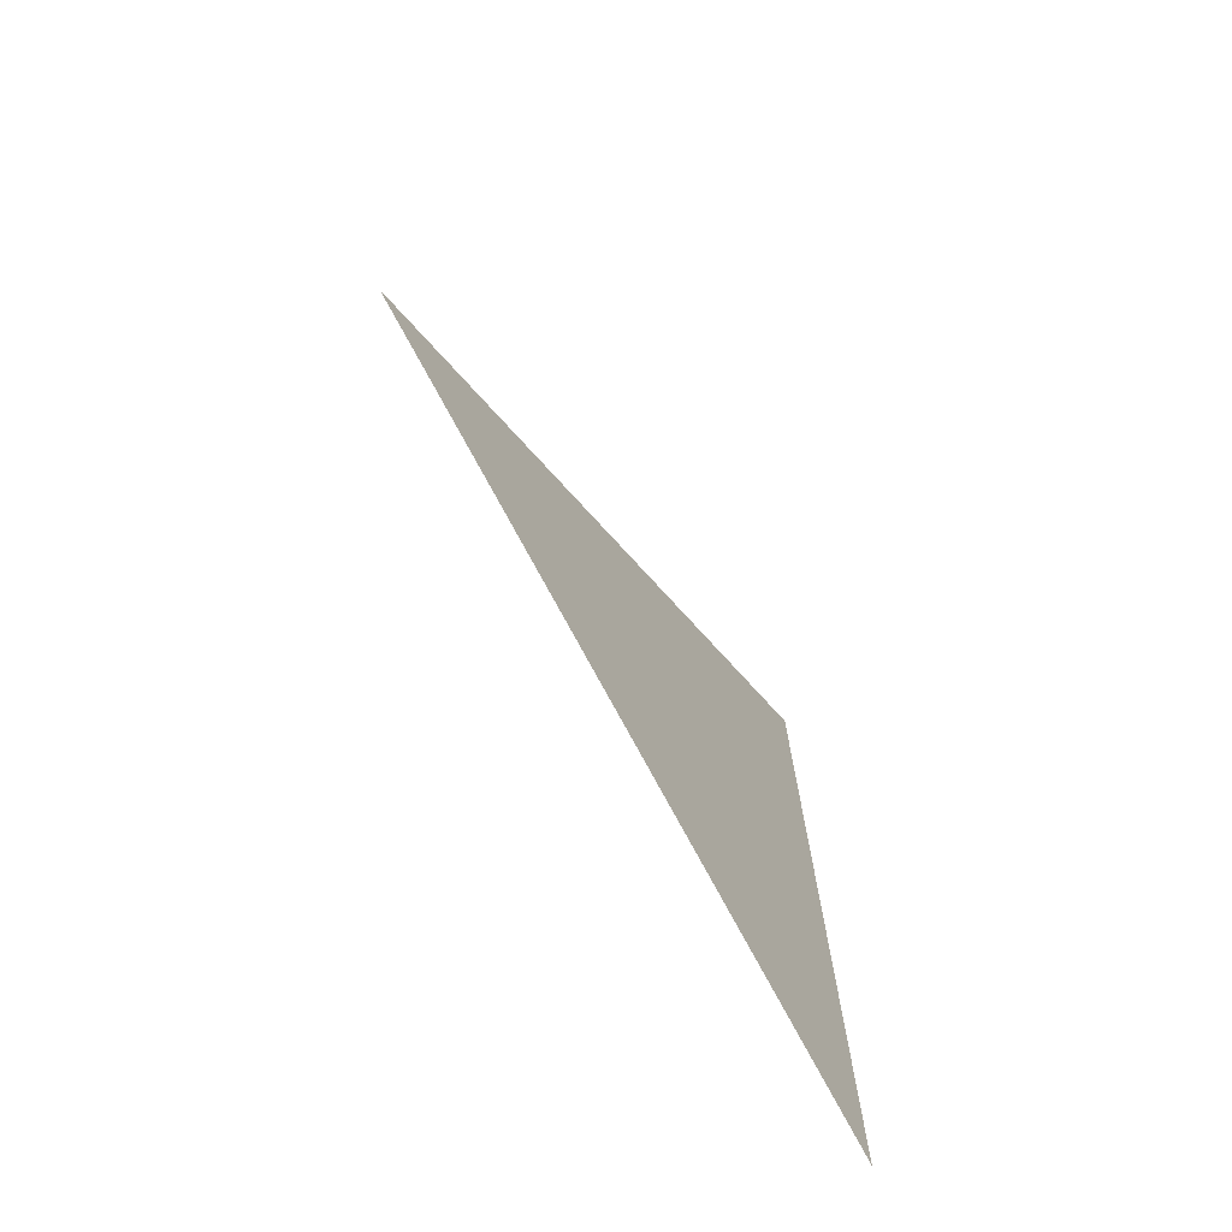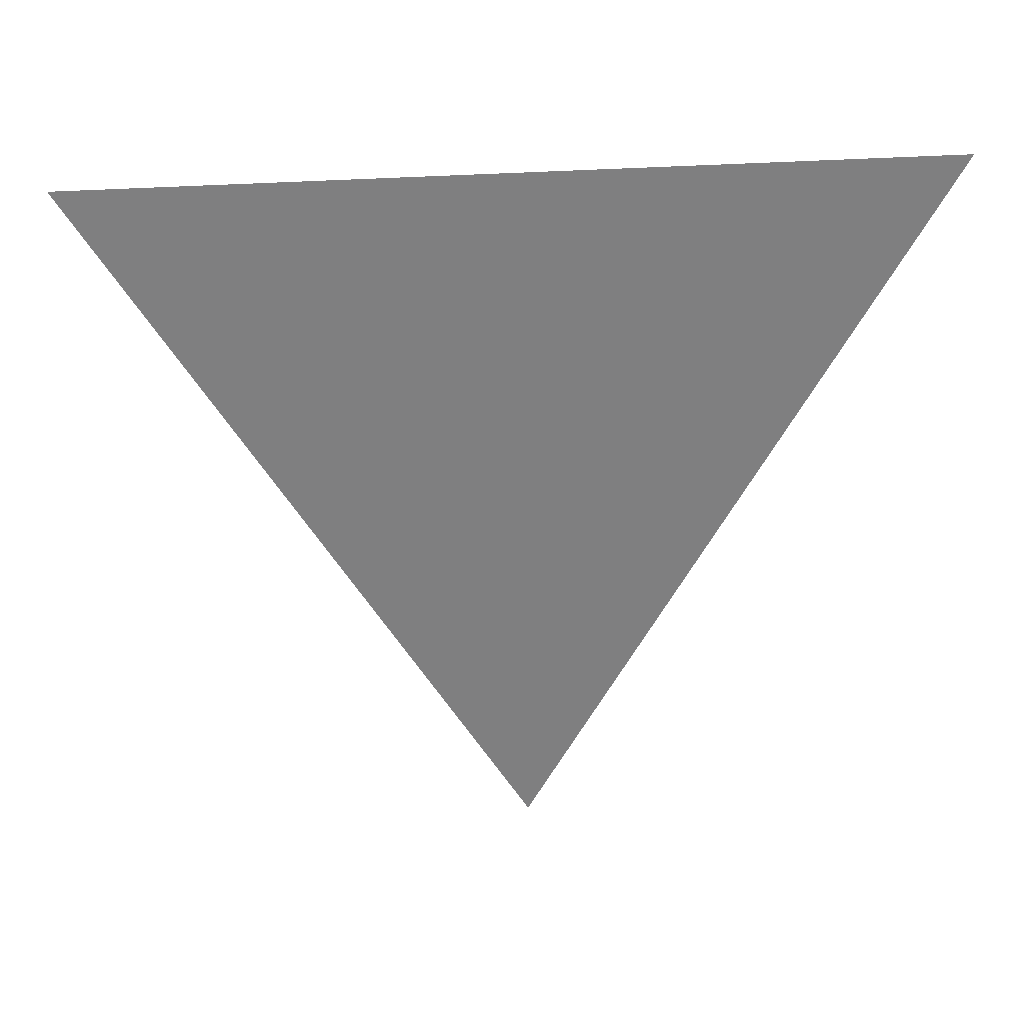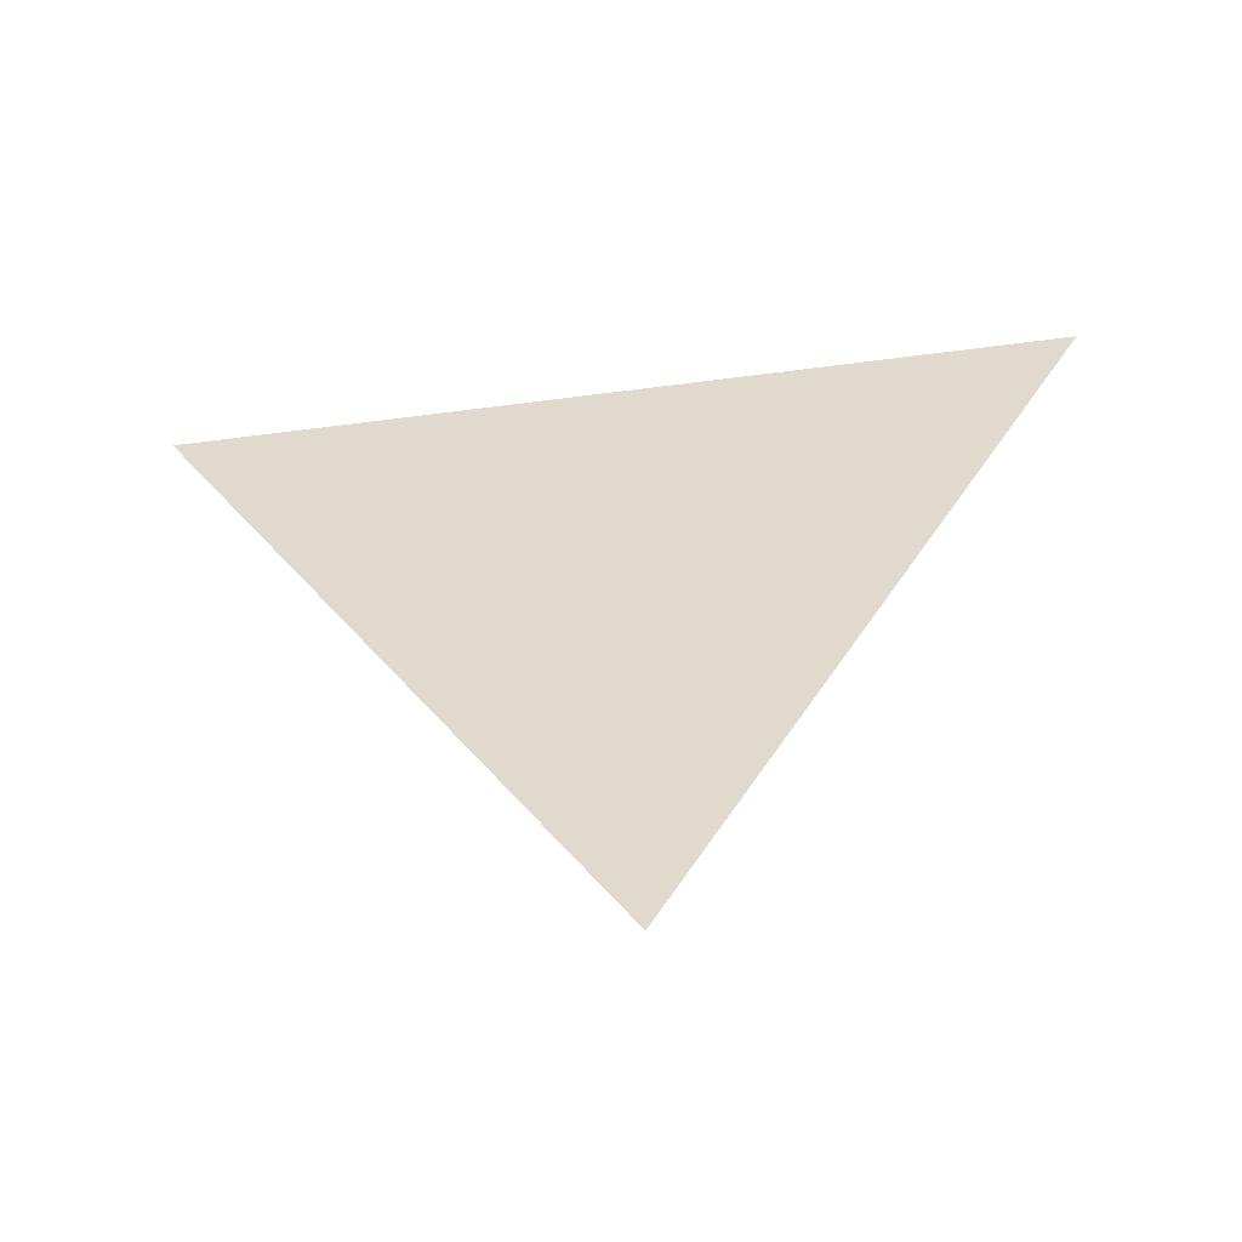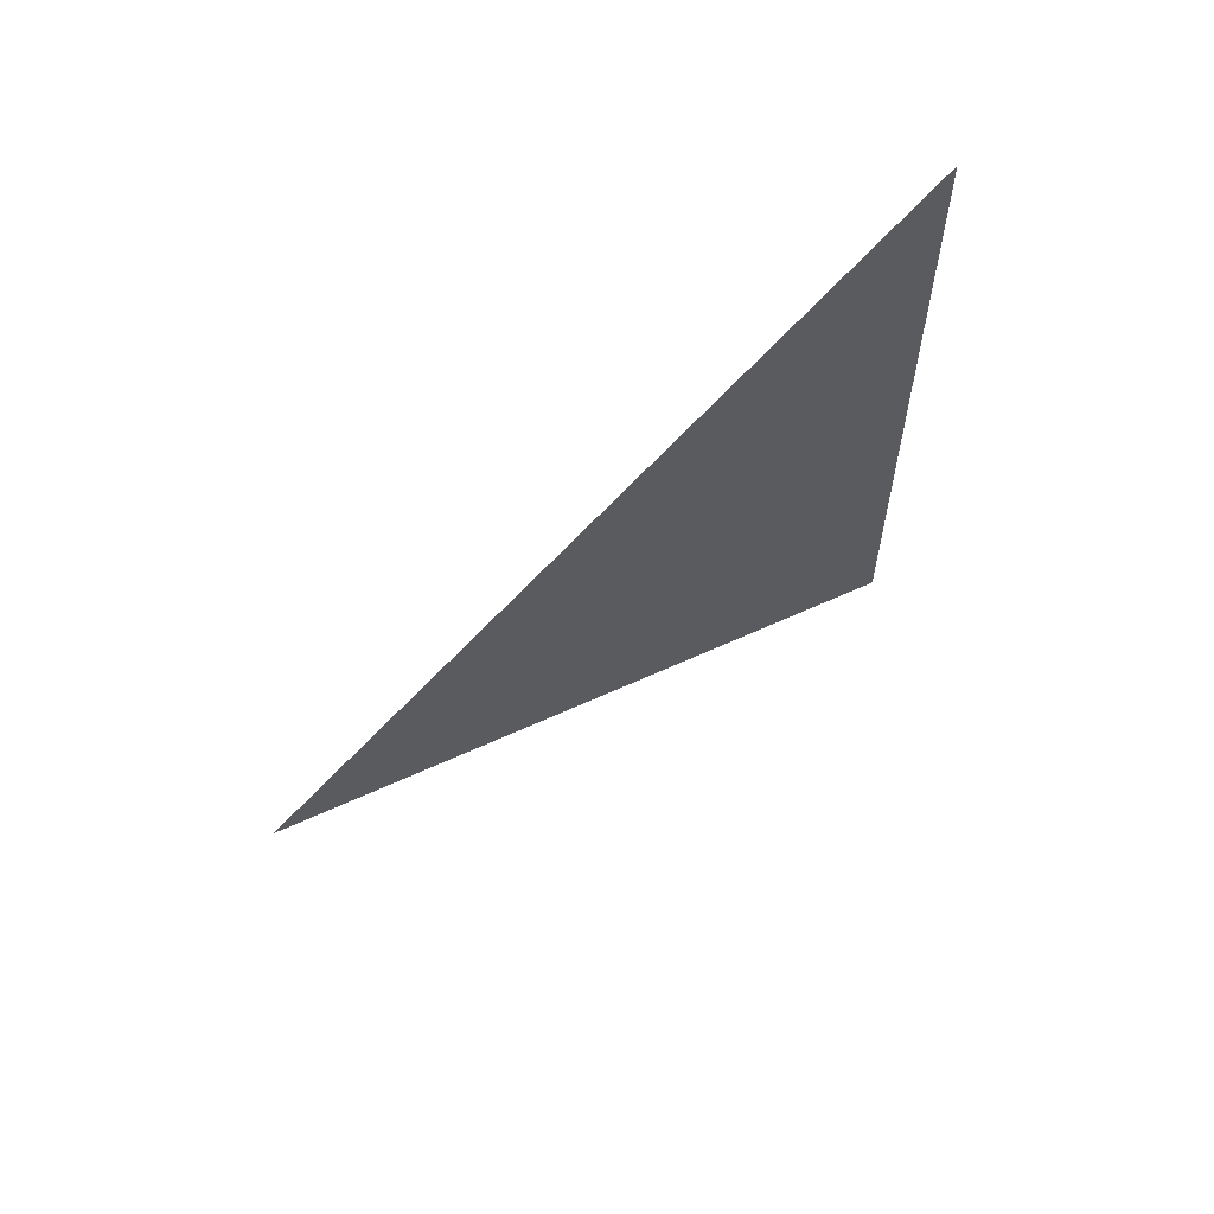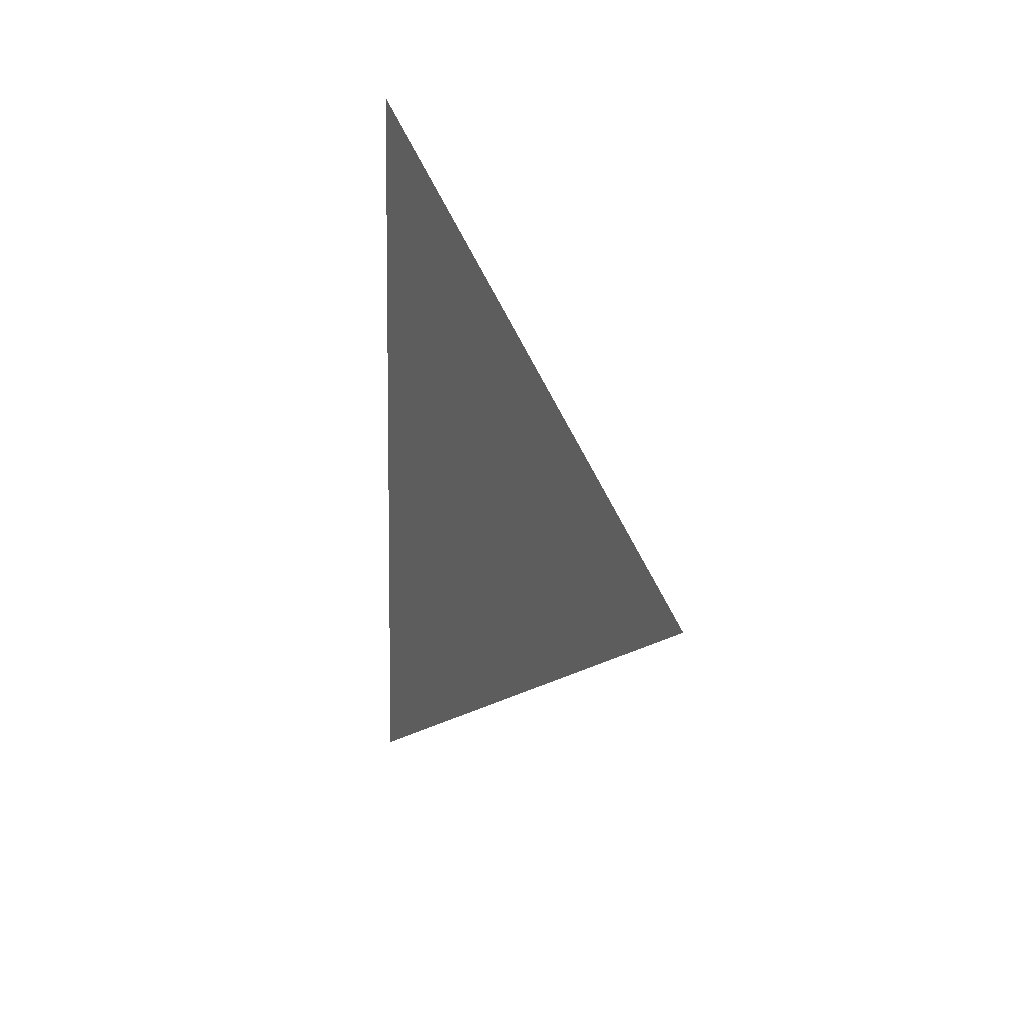
<metadata>
{"format":"obj","ext":"obj","renderer":"f3d","projection":"perspective","resolution":1024,"background":"white","views":[{"elev":-69.1,"azim":33.5,"up":"+Z"},{"elev":30.5,"azim":88.1,"up":"+Y"},{"elev":-53.5,"azim":97.0,"up":"+Y"},{"elev":66.3,"azim":54.4,"up":"+Z"},{"elev":17.0,"azim":-25.9,"up":"+Z"}]}
</metadata>
<code>
v 1.122 2.96 1.061
v 1.122 3.024 1.026
v 1.122 3.022 1.099
g group_106_105553122442752
f 1 2 3

</code>
